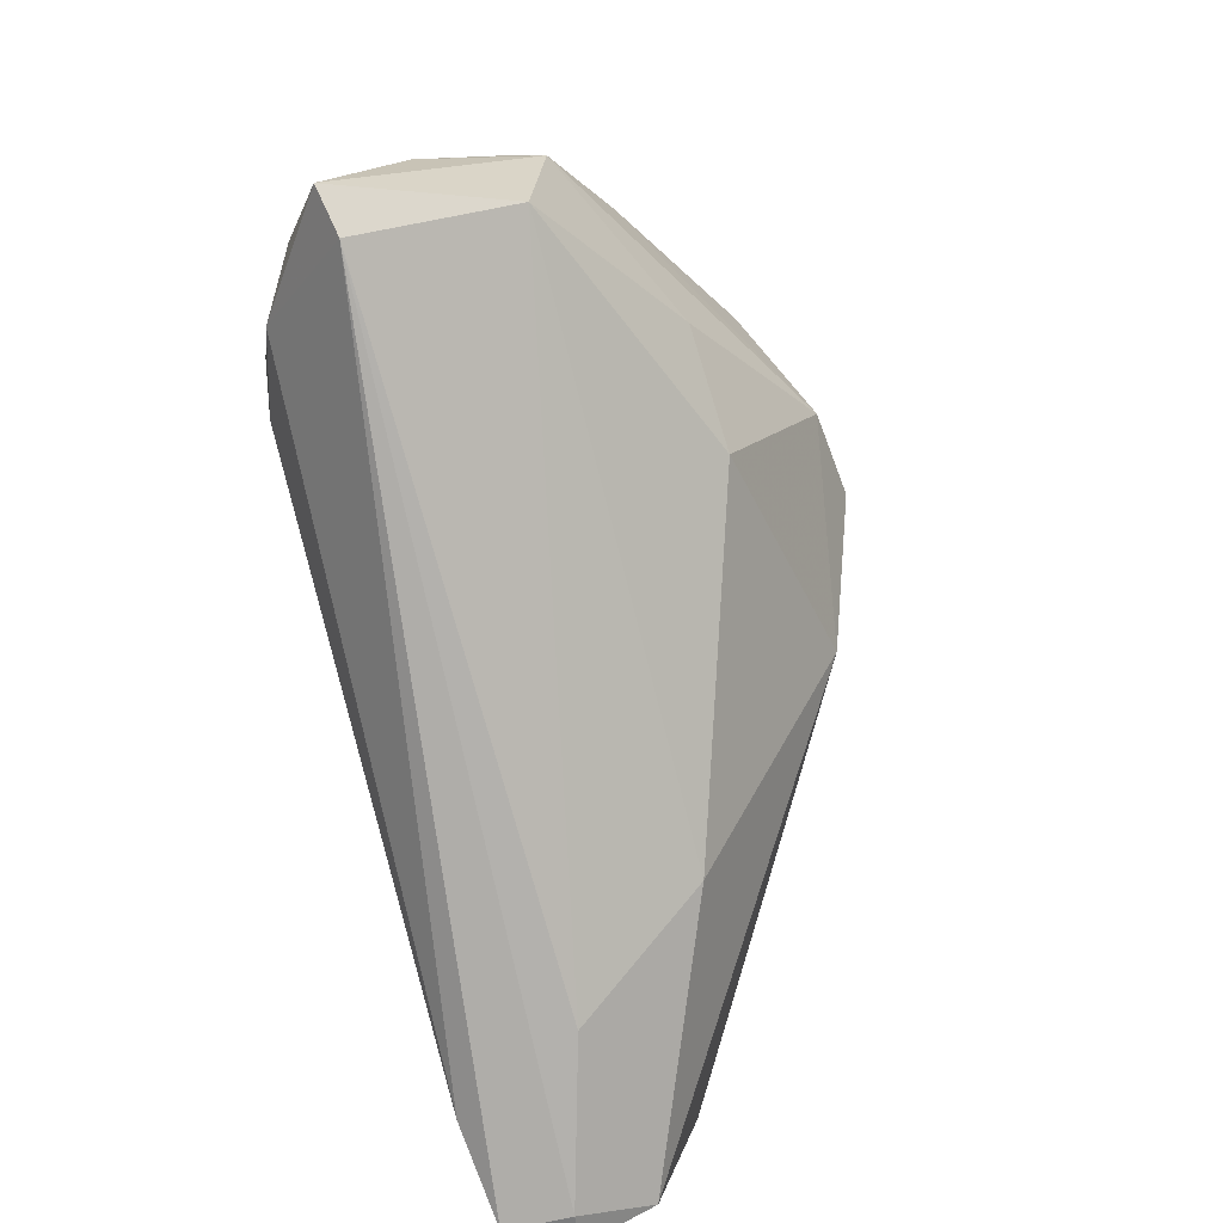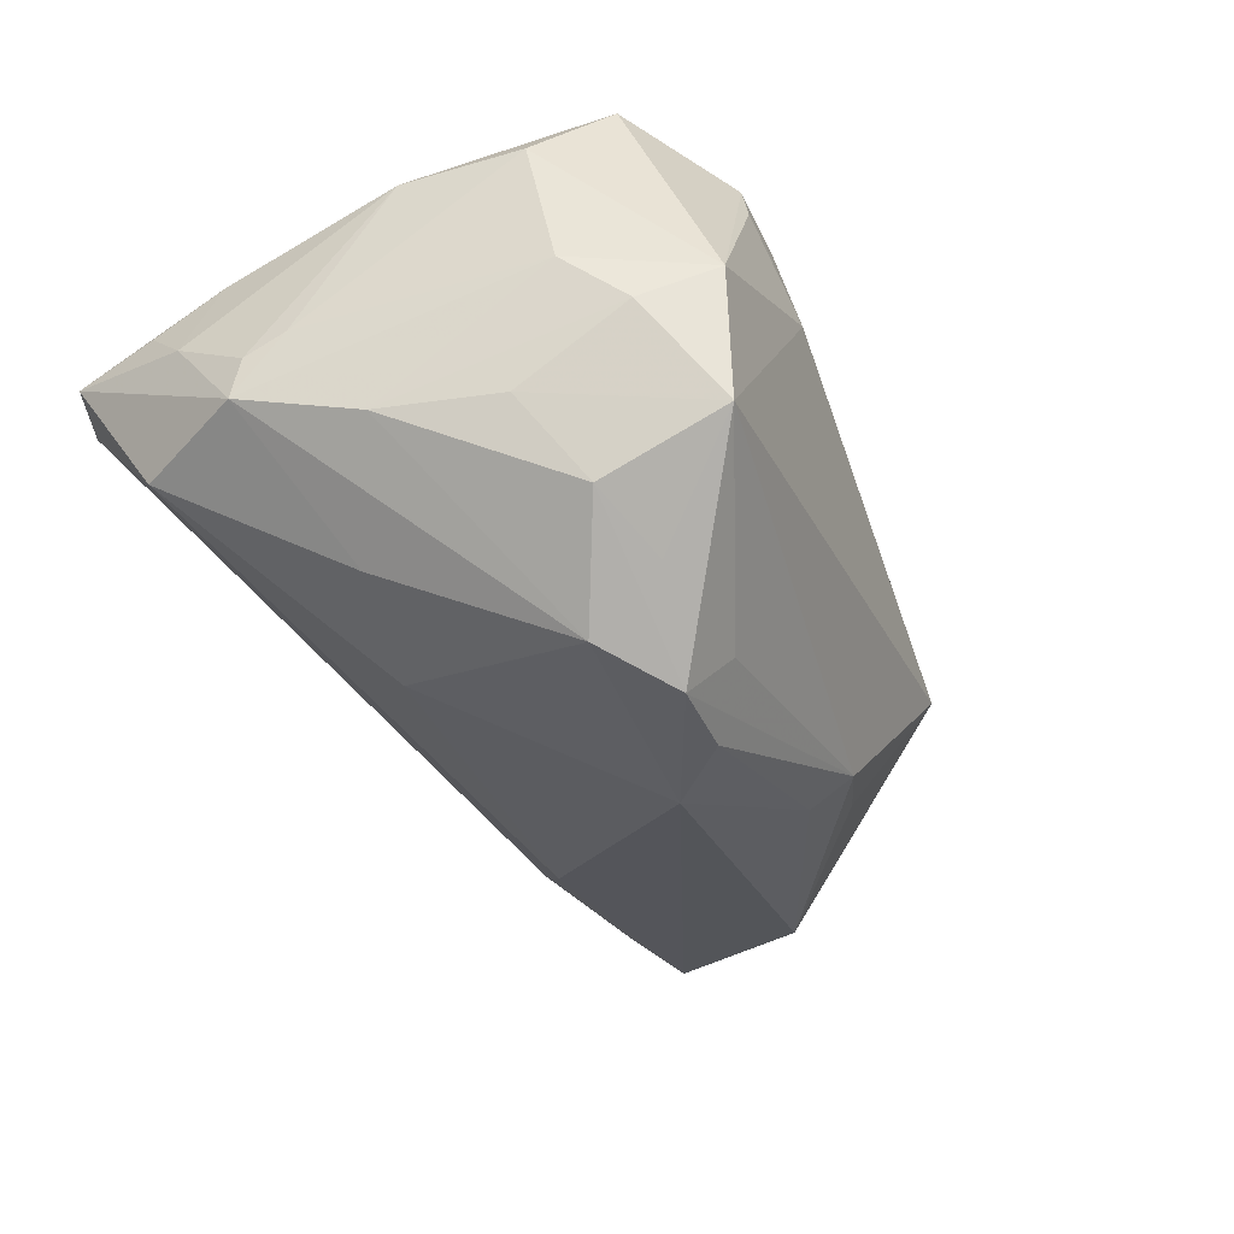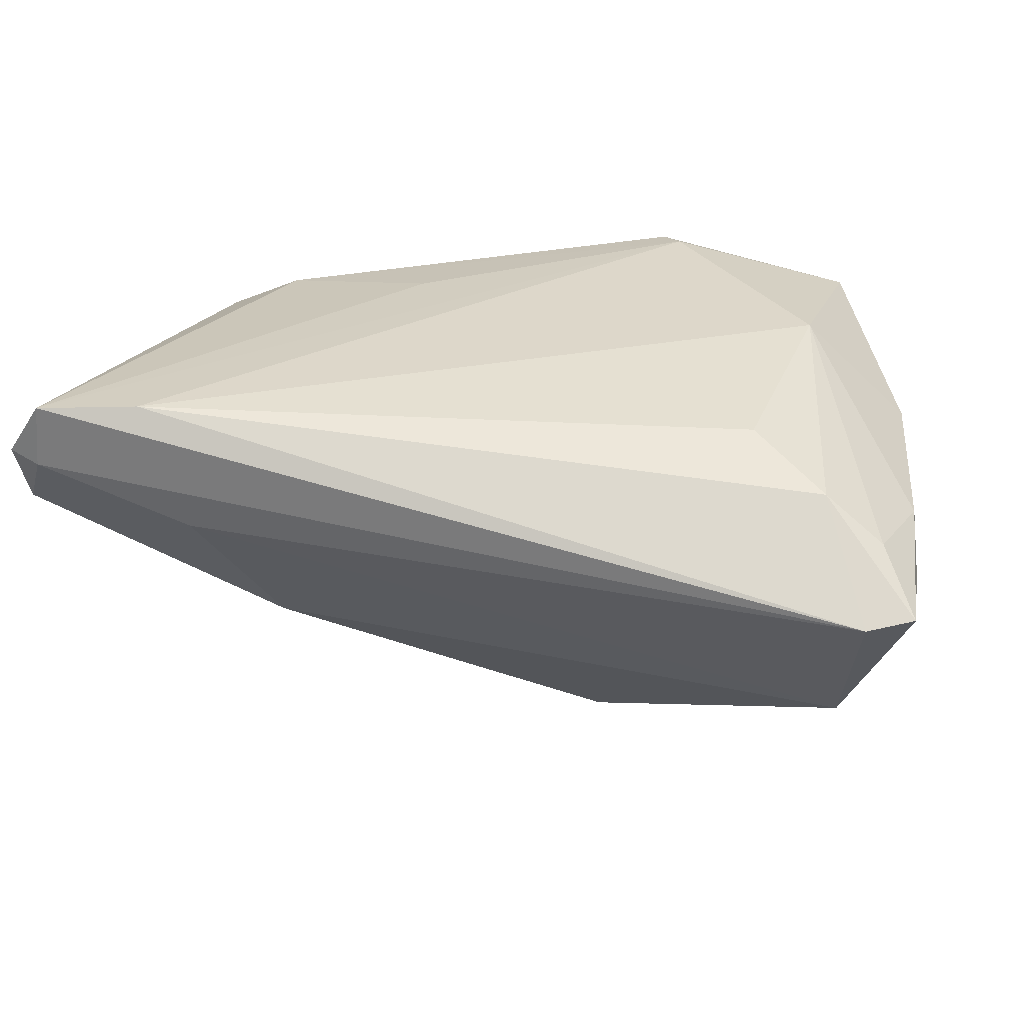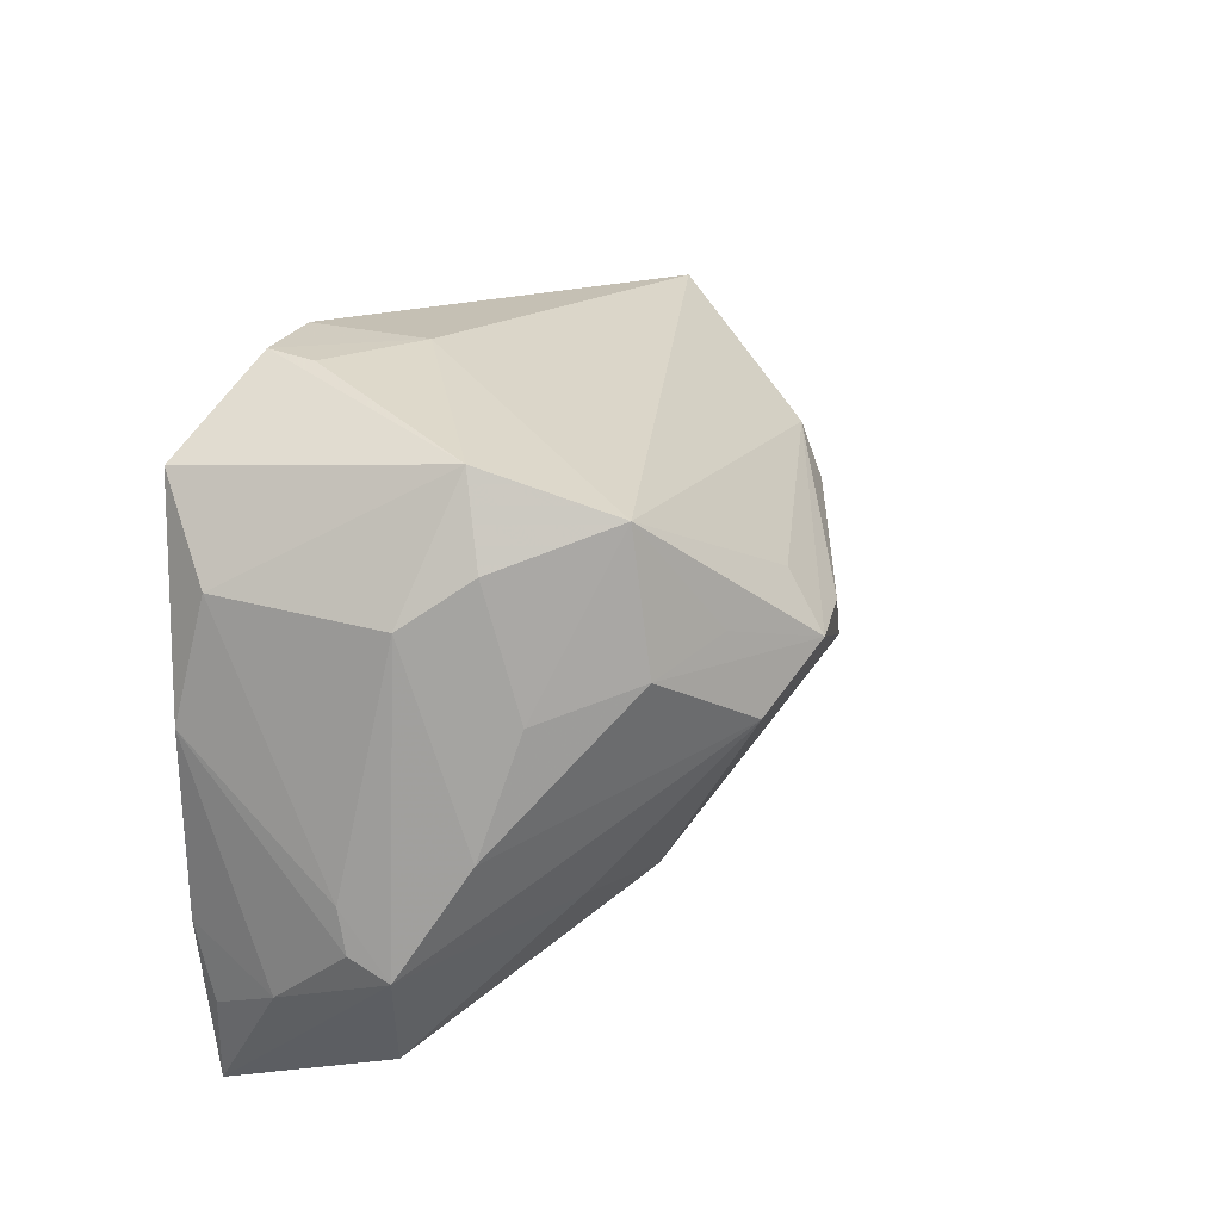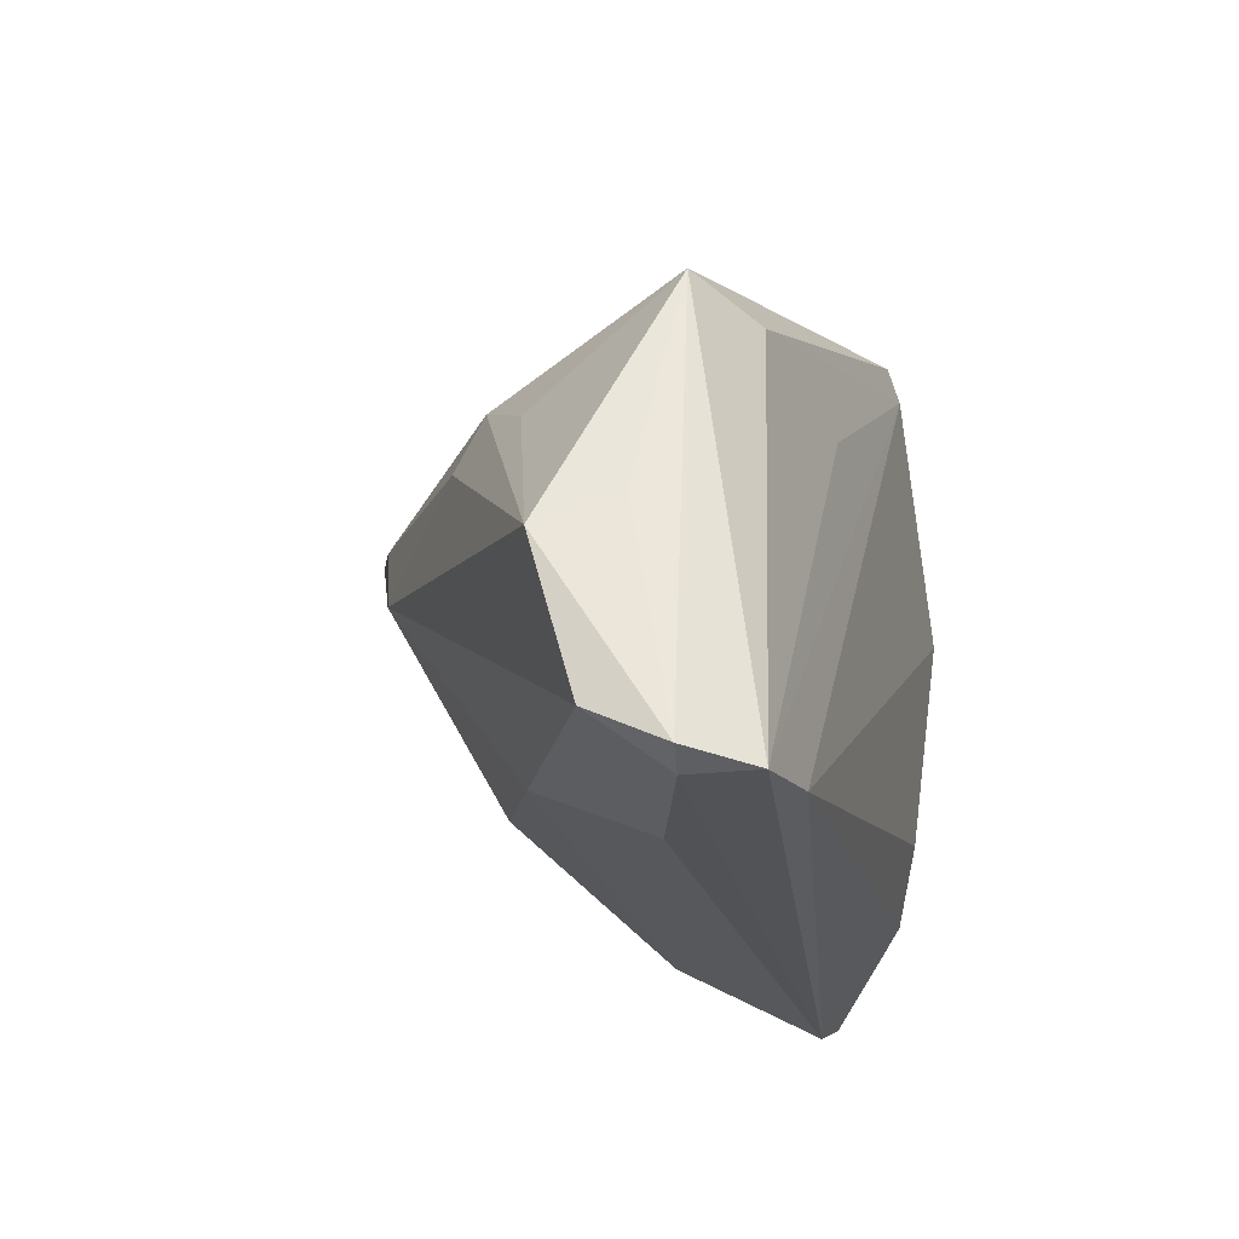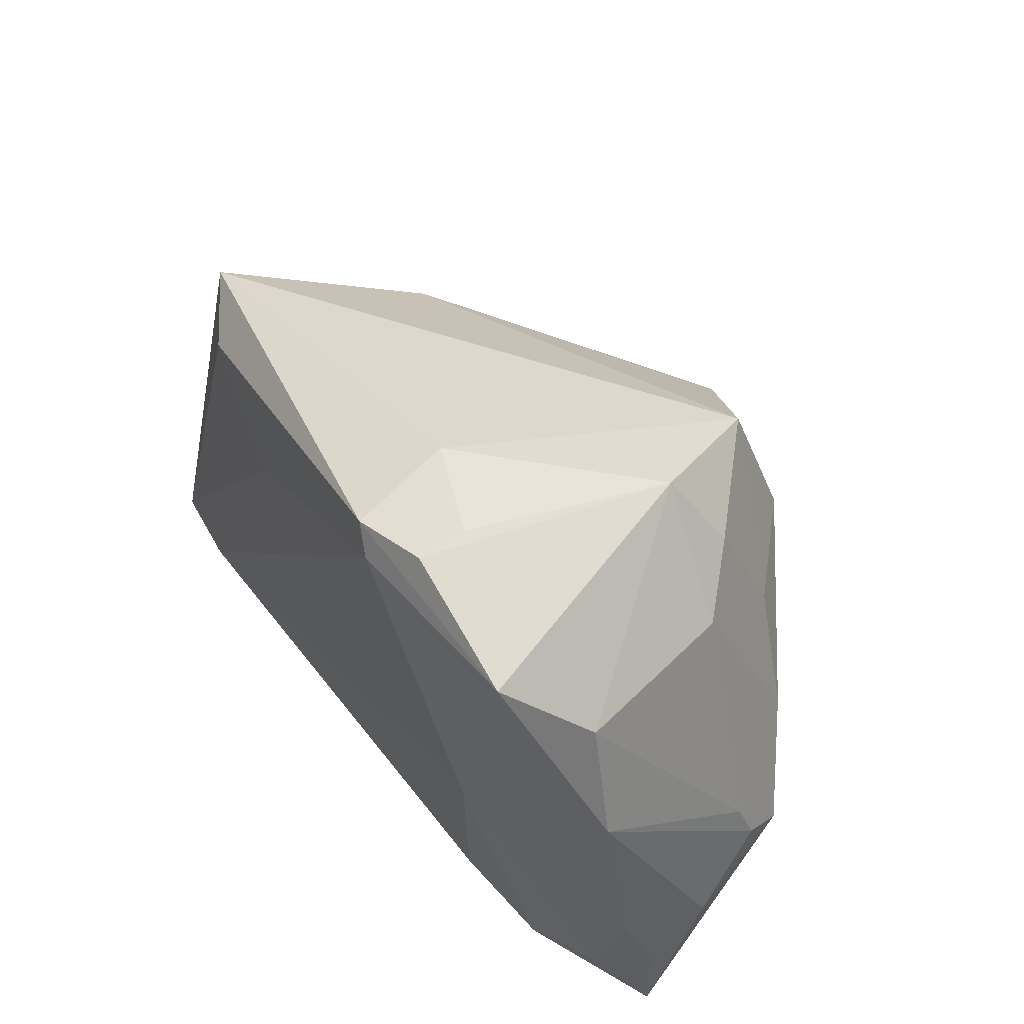
<metadata>
{"format":"obj","ext":"obj","renderer":"f3d","projection":"perspective","resolution":1024,"background":"white","views":[{"elev":-77.4,"azim":108.2,"up":"+Y"},{"elev":-59.0,"azim":127.3,"up":"+Z"},{"elev":29.5,"azim":12.3,"up":"+Z"},{"elev":36.2,"azim":126.2,"up":"+Y"},{"elev":-22.2,"azim":-73.0,"up":"+Y"},{"elev":53.0,"azim":60.2,"up":"+Y"}]}
</metadata>
<code>
v 0.03673 0.007459 0.02733
v 0.04917 0.00811 0.01589
v -0.04968 -0.009111 0.01596
v -0.01168 -0.0006074 -0.02172
v 0.002322 0.01032 -0.02812
v 0.009987 0.03318 0.01494
v 0.05227 -0.018 0.003121
v 0.05193 -0.01365 0.01394
v 0.01441 0.03297 0.02734
v -0.0007292 0.01442 -0.02153
v 0.02103 0.03025 -0.01776
v 0.05292 -0.02262 0.01077
v -0.03787 0.005575 0.001938
v -0.006988 0.007673 -0.02389
v -0.02328 -0.02627 -0.001999
v -0.03082 0.01002 -0.004148
v 0.04881 -0.02574 0.01589
v 0.04878 -0.005024 -0.003186
v 0.02333 0.03504 0.02471
v 0.01693 0.02977 0.02812
v -0.03686 -0.03363 0.02812
v -0.05321 -0.03396 0.02085
v -0.05328 -0.0299 0.01256
v 0.04437 0.02173 0.01507
v -0.02909 0.004838 -0.008203
v -0.04864 -0.03537 0.0275
v 0.03382 0.01266 -0.01477
v 0.01395 0.01618 -0.02399
v 0.03905 0.02976 0.02408
v 0.03878 0.02181 -0.003492
v -0.04239 0.01597 0.0195
v 0.0405 -0.0001965 -0.01374
v 0.02409 0.01549 -0.02239
v 0.01501 -0.01628 -0.01733
v 0.05328 -0.03324 0.01087
v -0.03285 0.01385 0.02448
v -0.05311 -0.01293 0.007752
v -0.0142 0.01029 0.02717
v 0.02813 -0.01081 -0.01747
v 0.03243 0.02667 -0.008767
v 0.04794 -0.03537 0.01005
v -0.0312 -0.03484 0.01365
v 0.04529 -0.02643 -0.006756
v 0.03264 -0.01773 0.02474
v 0.04838 -0.01219 -0.009201
v 0.02789 0.03479 -0.003968
v 0.02281 0.03537 0.0189
v -0.04936 -0.03537 0.02004
v 0.04187 -0.02452 0.02085
v 0.01258 0.0061 -0.02753
v 0.04968 -0.009881 -0.004872
f 1 21 44
f 41 42 43
f 22 31 3
f 3 37 22
f 31 37 3
f 22 37 23
f 49 21 41
f 44 21 49
f 49 1 44
f 17 1 49
f 2 1 8
f 8 1 17
f 26 31 22
f 41 21 26
f 39 43 34
f 45 43 39
f 14 16 5
f 13 37 31
f 31 16 13
f 13 16 37
f 5 16 10
f 11 16 31
f 11 10 16
f 5 10 11
f 22 23 48
f 48 23 42
f 48 26 22
f 48 42 41
f 41 26 48
f 42 23 15
f 34 43 15
f 15 43 42
f 24 30 46
f 35 49 41
f 17 49 35
f 35 8 17
f 41 43 35
f 35 43 45
f 2 8 7
f 7 35 45
f 31 9 6
f 6 11 31
f 46 11 6
f 31 26 36
f 36 9 31
f 37 16 25
f 16 14 25
f 4 23 37
f 37 25 4
f 4 25 14
f 4 15 23
f 4 14 5
f 34 15 4
f 46 30 40
f 40 11 46
f 29 1 2
f 2 24 29
f 29 24 46
f 2 7 51
f 51 7 45
f 8 35 12
f 12 7 8
f 35 7 12
f 46 6 47
f 38 36 26
f 5 11 28
f 28 33 5
f 11 33 28
f 5 33 50
f 50 39 34
f 45 39 50
f 50 4 5
f 34 4 50
f 32 30 45
f 32 40 30
f 45 50 32
f 32 50 33
f 1 29 20
f 20 29 9
f 21 1 20
f 20 26 21
f 20 38 26
f 9 36 20
f 36 38 20
f 45 30 18
f 18 51 45
f 30 24 18
f 18 24 2
f 2 51 18
f 9 29 19
f 19 6 9
f 19 47 6
f 19 29 46
f 46 47 19
f 40 32 27
f 27 32 33
f 11 40 27
f 27 33 11

</code>
